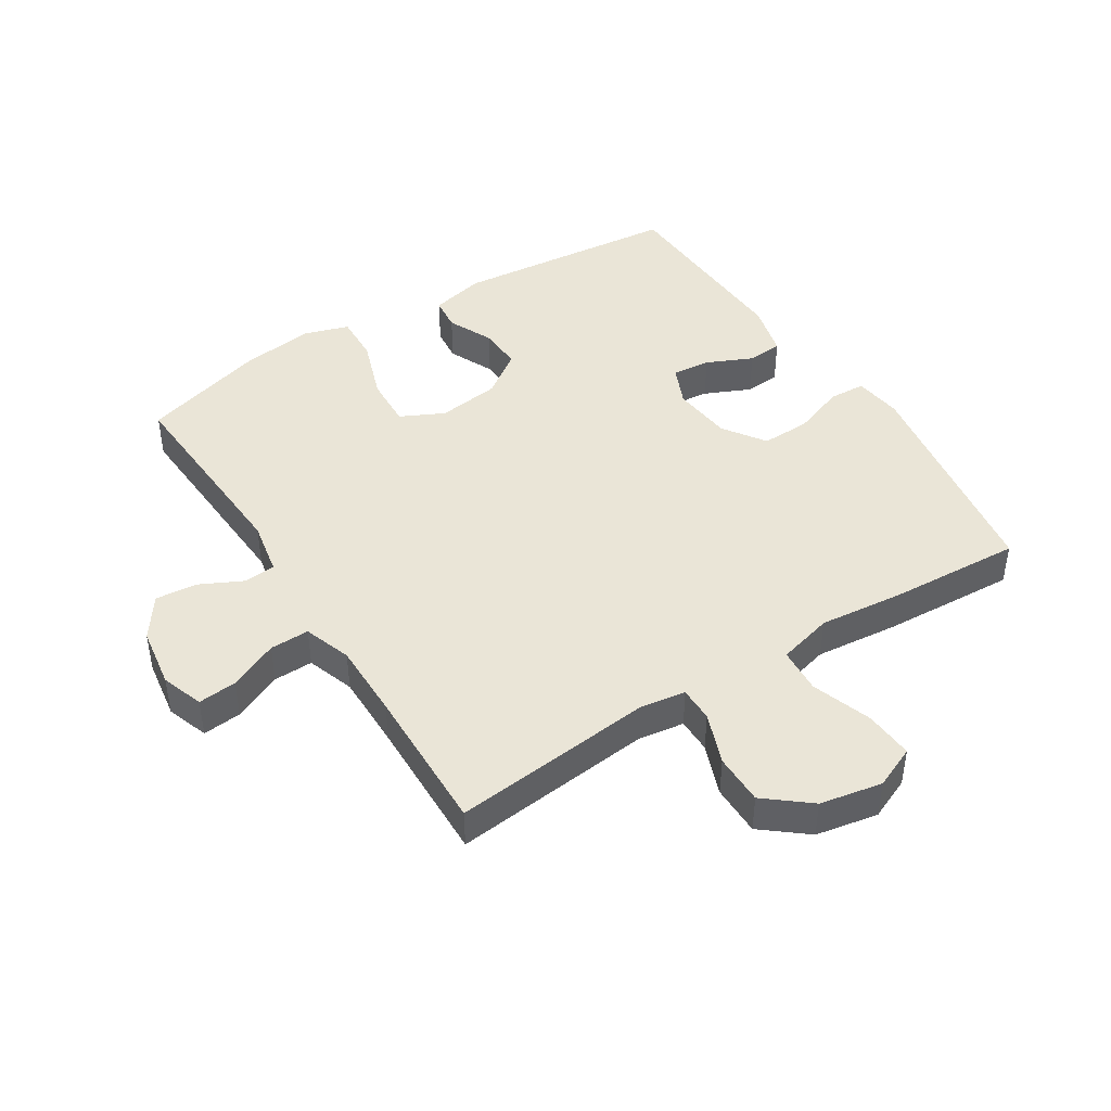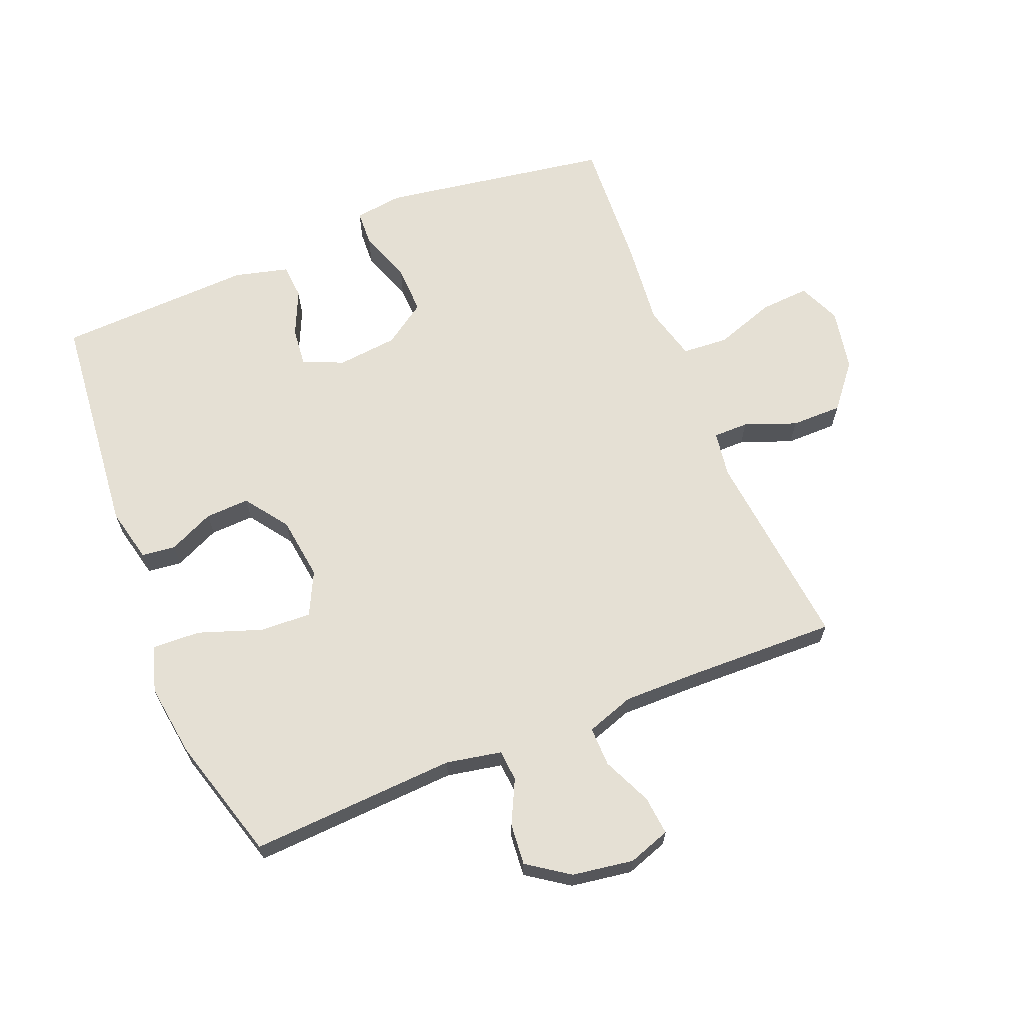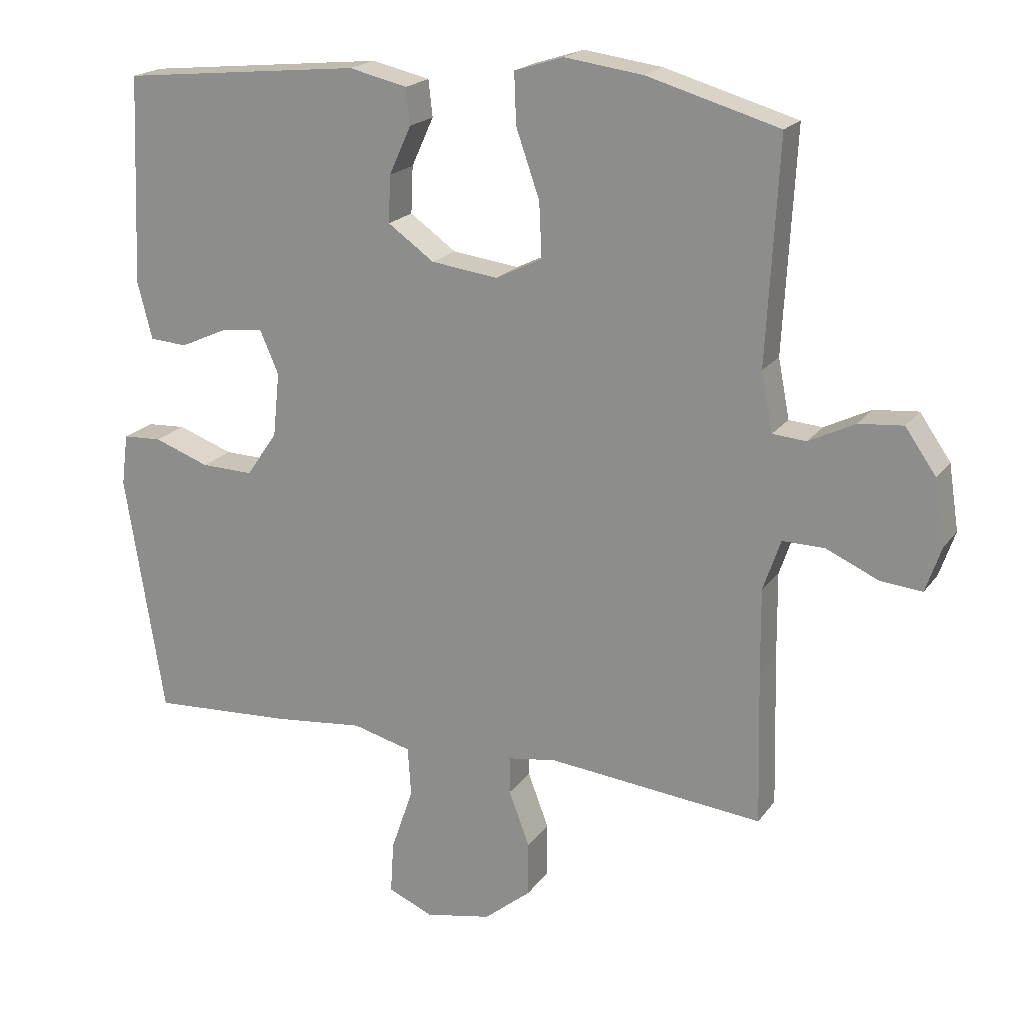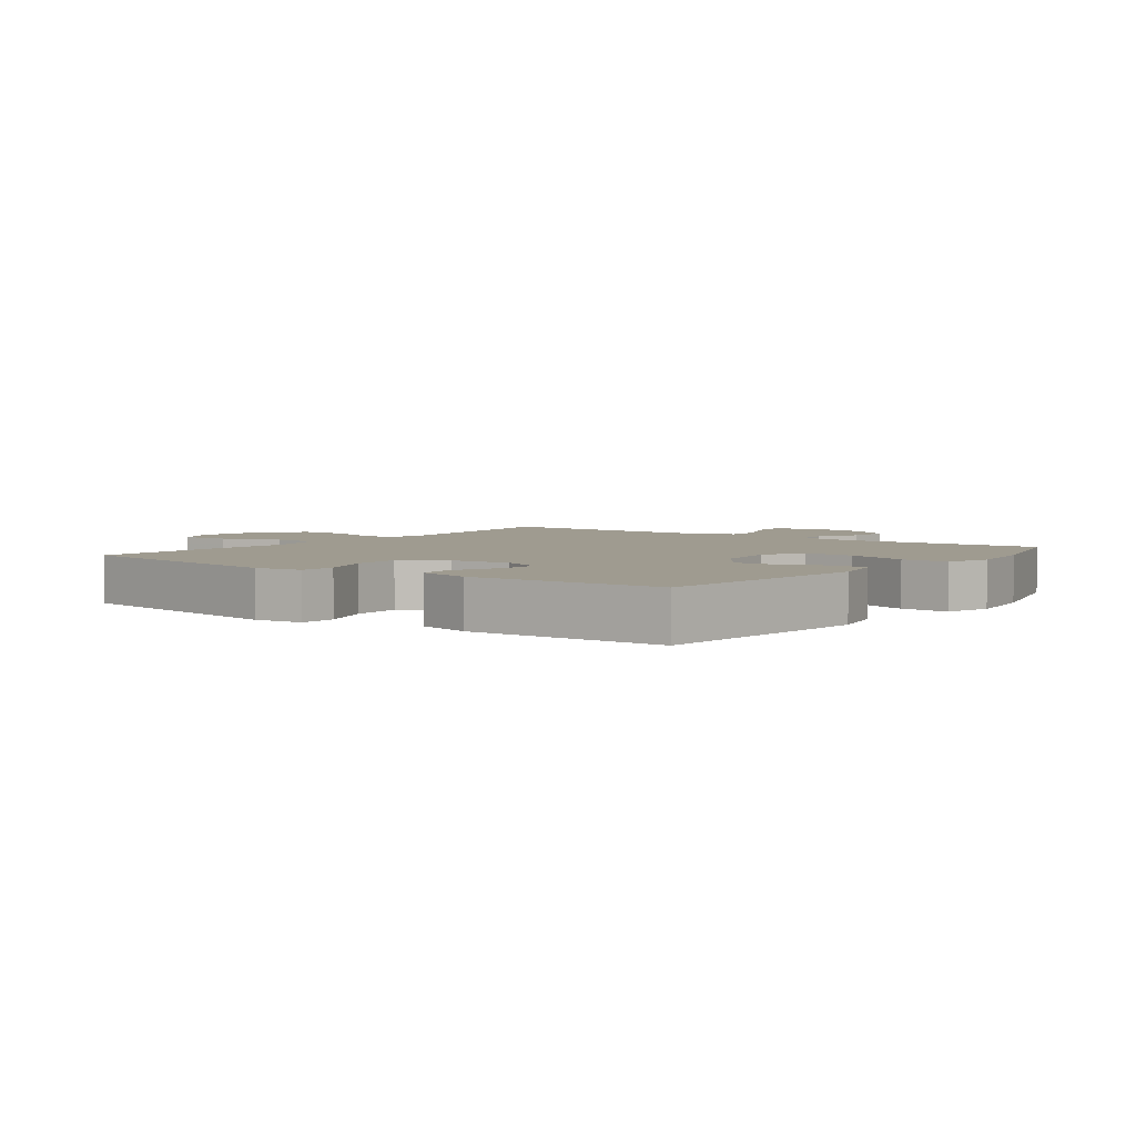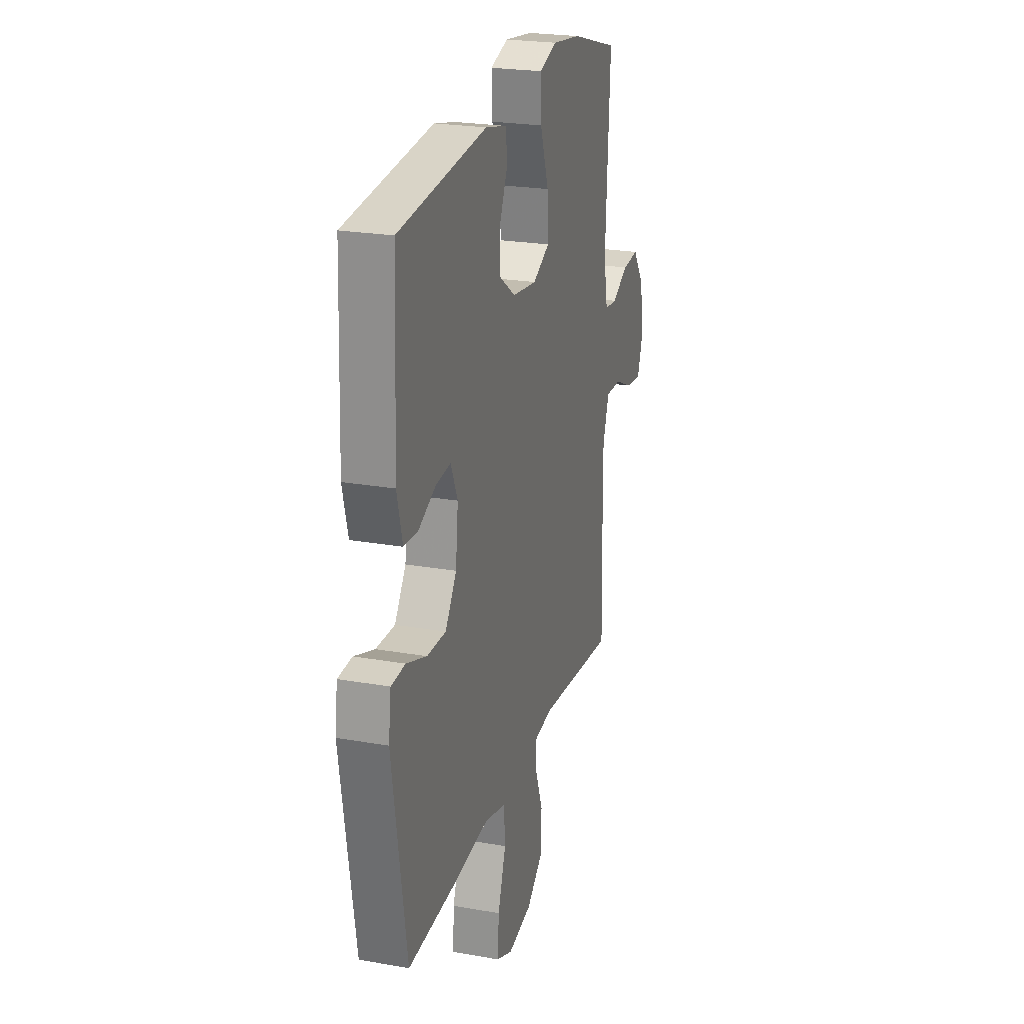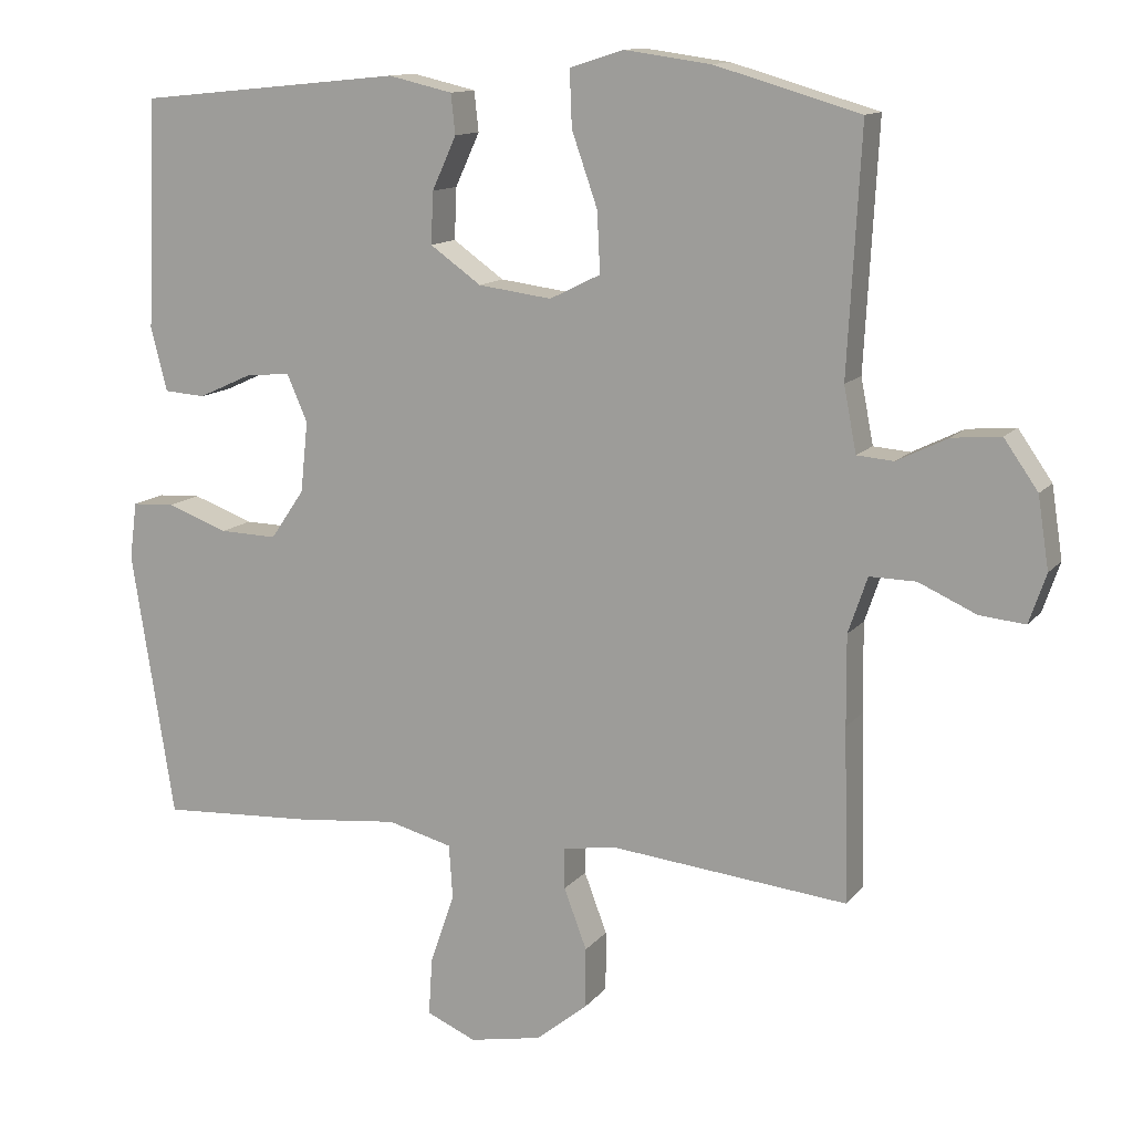
<metadata>
{"format":"obj","ext":"obj","renderer":"f3d","projection":"perspective","resolution":1024,"background":"white","views":[{"elev":44.3,"azim":147.6,"up":"+Y"},{"elev":65.6,"azim":67.9,"up":"+Y"},{"elev":19.4,"azim":24.9,"up":"+Z"},{"elev":4.0,"azim":-53.1,"up":"+Y"},{"elev":23.6,"azim":-73.5,"up":"+Z"},{"elev":12.5,"azim":23.5,"up":"+Z"}]}
</metadata>
<code>
v 0.5 0.07 0.5
v 0.482 0.07 0.172
v 0.499 0.07 0.084
v 0.549 0.07 0.08
v 0.618 0.07 0.114
v 0.684 0.07 0.12
v 0.73 0.07 0.054
v 0.745 0.07 -0.043
v 0.722 0.07 -0.11
v 0.66 0.07 -0.104
v 0.582 0.07 -0.069
v 0.519 0.07 -0.068
v 0.493 0.07 -0.144
v 0.494 0.07 -0.265
v 0.5 0.07 -0.5
v 0.179 0.07 -0.467
v 0.106 0.07 -0.478
v 0.106 0.07 -0.534
v 0.137 0.07 -0.616
v 0.137 0.07 -0.697
v 0.067 0.07 -0.754
v -0.032 0.07 -0.773
v -0.099 0.07 -0.744
v -0.094 0.07 -0.666
v -0.061 0.07 -0.57
v -0.066 0.07 -0.497
v -0.154 0.07 -0.474
v -0.288 0.07 -0.488
v -0.5 0.07 -0.5
v -0.558 0.07 -0.137
v -0.548 0.07 -0.06
v -0.49 0.07 -0.057
v -0.407 0.07 -0.087
v -0.329 0.07 -0.089
v -0.283 0.07 -0.022
v -0.273 0.07 0.074
v -0.301 0.07 0.138
v -0.362 0.07 0.132
v -0.435 0.07 0.099
v -0.491 0.07 0.103
v -0.513 0.07 0.189
v -0.5 0.07 0.5
v -0.14 0.07 0.536
v -0.053 0.07 0.516
v -0.047 0.07 0.462
v -0.08 0.07 0.39
v -0.083 0.07 0.32
v -0.014 0.07 0.271
v 0.086 0.07 0.258
v 0.155 0.07 0.292
v 0.151 0.07 0.374
v 0.116 0.07 0.474
v 0.113 0.07 0.55
v 0.186 0.07 0.573
v 0.303 0.07 0.557
v 0.5 0 0.5
v 0.482 0 0.172
v 0.499 0 0.084
v 0.549 0 0.08
v 0.618 0 0.114
v 0.684 0 0.12
v 0.73 0 0.054
v 0.745 0 -0.043
v 0.722 0 -0.11
v 0.66 0 -0.104
v 0.582 0 -0.069
v 0.519 0 -0.068
v 0.493 0 -0.144
v 0.494 0 -0.265
v 0.5 0 -0.5
v 0.179 0 -0.467
v 0.106 0 -0.478
v 0.106 0 -0.534
v 0.137 0 -0.616
v 0.137 0 -0.697
v 0.067 0 -0.754
v -0.032 0 -0.773
v -0.099 0 -0.744
v -0.094 0 -0.666
v -0.061 0 -0.57
v -0.066 0 -0.497
v -0.154 0 -0.474
v -0.288 0 -0.488
v -0.5 0 -0.5
v -0.558 0 -0.137
v -0.548 0 -0.06
v -0.49 0 -0.057
v -0.407 0 -0.087
v -0.329 0 -0.089
v -0.283 0 -0.022
v -0.273 0 0.074
v -0.301 0 0.138
v -0.362 0 0.132
v -0.435 0 0.099
v -0.491 0 0.103
v -0.513 0 0.189
v -0.5 0 0.5
v -0.14 0 0.536
v -0.053 0 0.516
v -0.047 0 0.462
v -0.08 0 0.39
v -0.083 0 0.32
v -0.014 0 0.271
v 0.086 0 0.258
v 0.155 0 0.292
v 0.151 0 0.374
v 0.116 0 0.474
v 0.113 0 0.55
v 0.186 0 0.573
v 0.303 0 0.557
f 55 1 2
f 54 55 2
f 53 54 2
f 52 53 2
f 51 52 2
f 50 51 2 3
f 49 50 3
f 48 49 3
f 44 45 46
f 43 44 46
f 42 43 46
f 41 42 46
f 40 41 46
f 39 40 46
f 38 39 46
f 37 38 46 47
f 36 37 47 48
f 31 32 33
f 30 31 33
f 29 30 33
f 28 29 33
f 27 28 33
f 26 27 33 34
f 23 24 25
f 22 23 25
f 21 22 25
f 20 21 25
f 19 20 25
f 18 19 25
f 17 18 25 26
f 26 34 35
f 17 26 35
f 16 17 35
f 9 10 11
f 8 9 11
f 7 8 11
f 6 7 11
f 5 6 11
f 4 5 11
f 3 4 11 12
f 48 3 12 13
f 35 36 48
f 16 35 48
f 15 16 48
f 14 15 48
f 13 14 48
f 57 56 110
f 57 110 109
f 57 109 108
f 57 108 107
f 57 107 106
f 58 57 106 105
f 58 105 104
f 58 104 103
f 101 100 99
f 101 99 98
f 101 98 97
f 101 97 96
f 101 96 95
f 101 95 94
f 101 94 93
f 102 101 93 92
f 103 102 92 91
f 88 87 86
f 88 86 85
f 88 85 84
f 88 84 83
f 88 83 82
f 89 88 82 81
f 80 79 78
f 80 78 77
f 80 77 76
f 80 76 75
f 80 75 74
f 80 74 73
f 81 80 73 72
f 90 89 81
f 90 81 72
f 90 72 71
f 66 65 64
f 66 64 63
f 66 63 62
f 66 62 61
f 66 61 60
f 66 60 59
f 67 66 59 58
f 68 67 58 103
f 103 91 90
f 103 90 71
f 103 71 70
f 103 70 69
f 103 69 68
f 1 56 57 2
f 2 57 58 3
f 3 58 59 4
f 4 59 60 5
f 5 60 61 6
f 6 61 62 7
f 7 62 63 8
f 8 63 64 9
f 9 64 65 10
f 10 65 66 11
f 11 66 67 12
f 12 67 68 13
f 13 68 69 14
f 14 69 70 15
f 15 70 71 16
f 16 71 72 17
f 17 72 73 18
f 18 73 74 19
f 19 74 75 20
f 20 75 76 21
f 21 76 77 22
f 22 77 78 23
f 23 78 79 24
f 24 79 80 25
f 25 80 81 26
f 26 81 82 27
f 27 82 83 28
f 28 83 84 29
f 29 84 85 30
f 30 85 86 31
f 31 86 87 32
f 32 87 88 33
f 33 88 89 34
f 34 89 90 35
f 35 90 91 36
f 36 91 92 37
f 37 92 93 38
f 38 93 94 39
f 39 94 95 40
f 40 95 96 41
f 41 96 97 42
f 42 97 98 43
f 43 98 99 44
f 44 99 100 45
f 45 100 101 46
f 46 101 102 47
f 47 102 103 48
f 48 103 104 49
f 49 104 105 50
f 50 105 106 51
f 51 106 107 52
f 52 107 108 53
f 53 108 109 54
f 54 109 110 55
f 55 110 56 1

</code>
